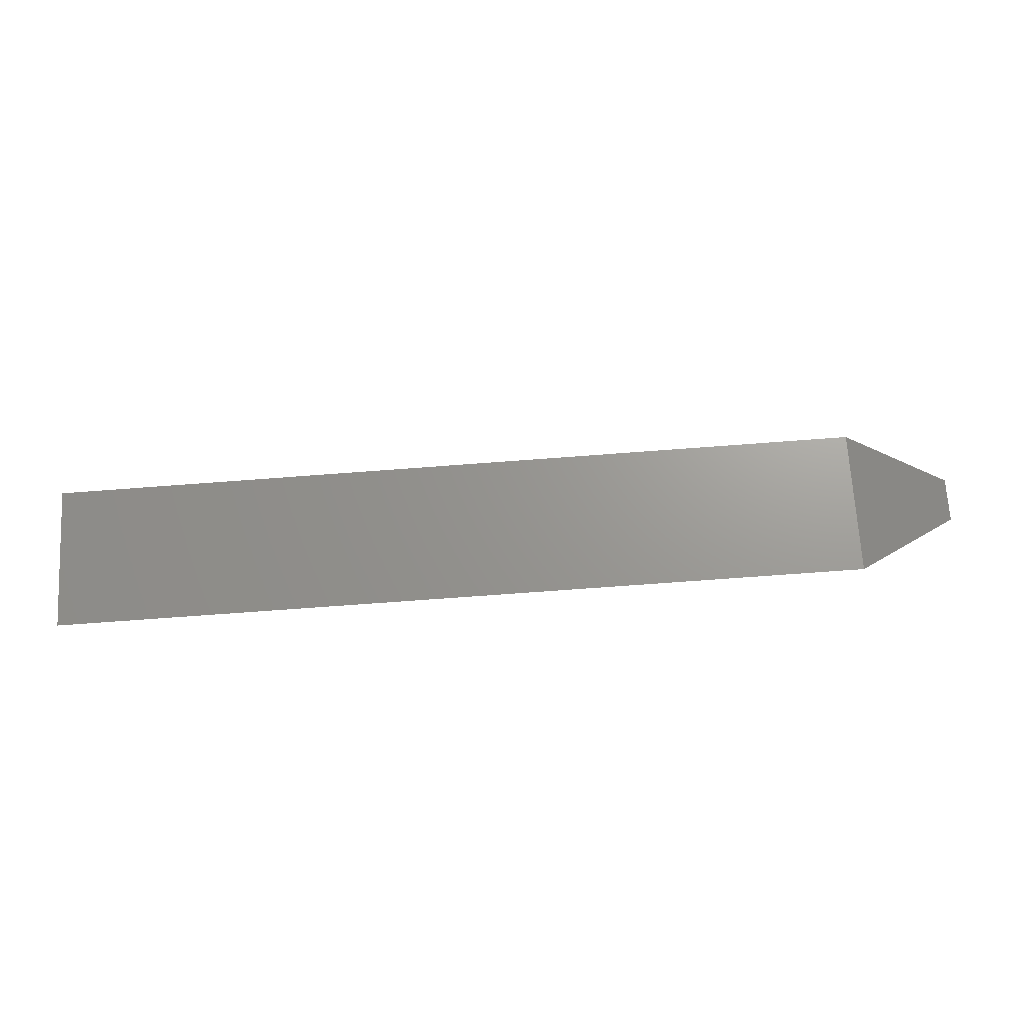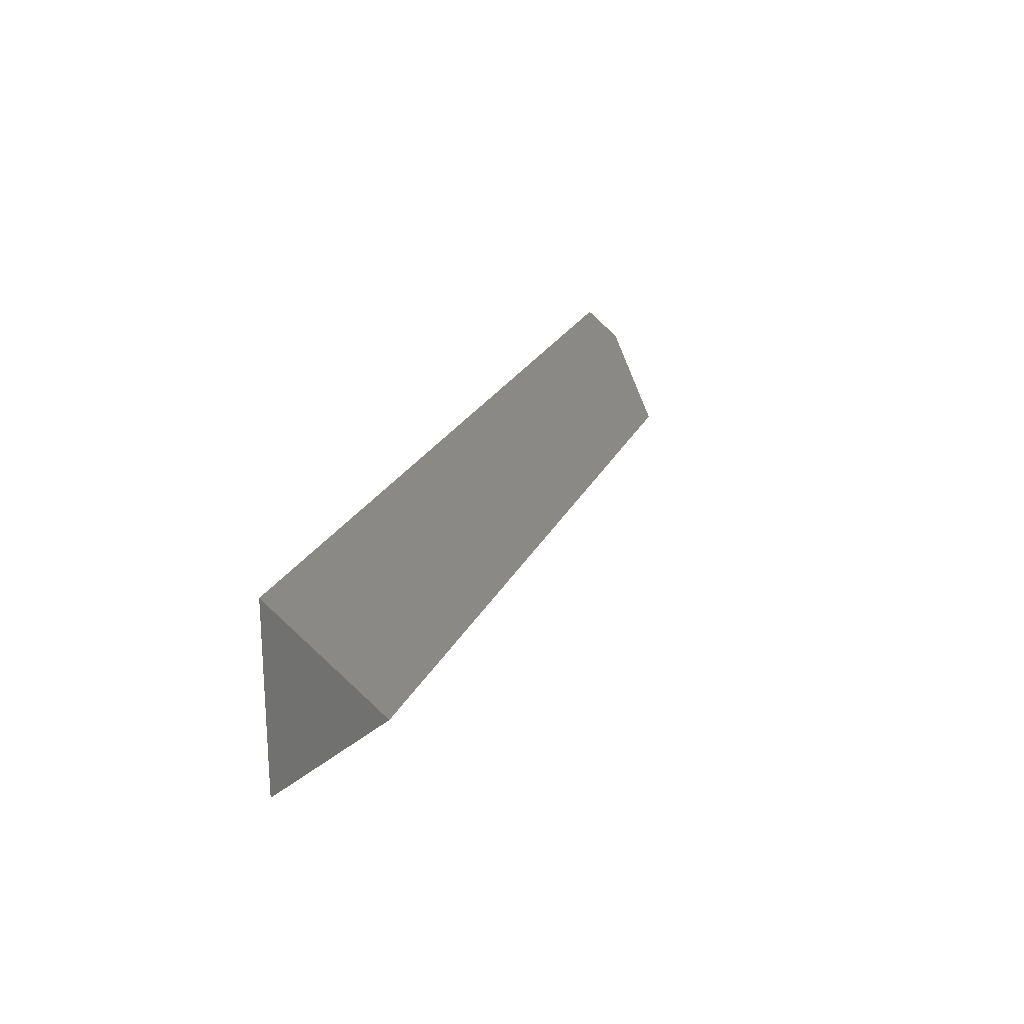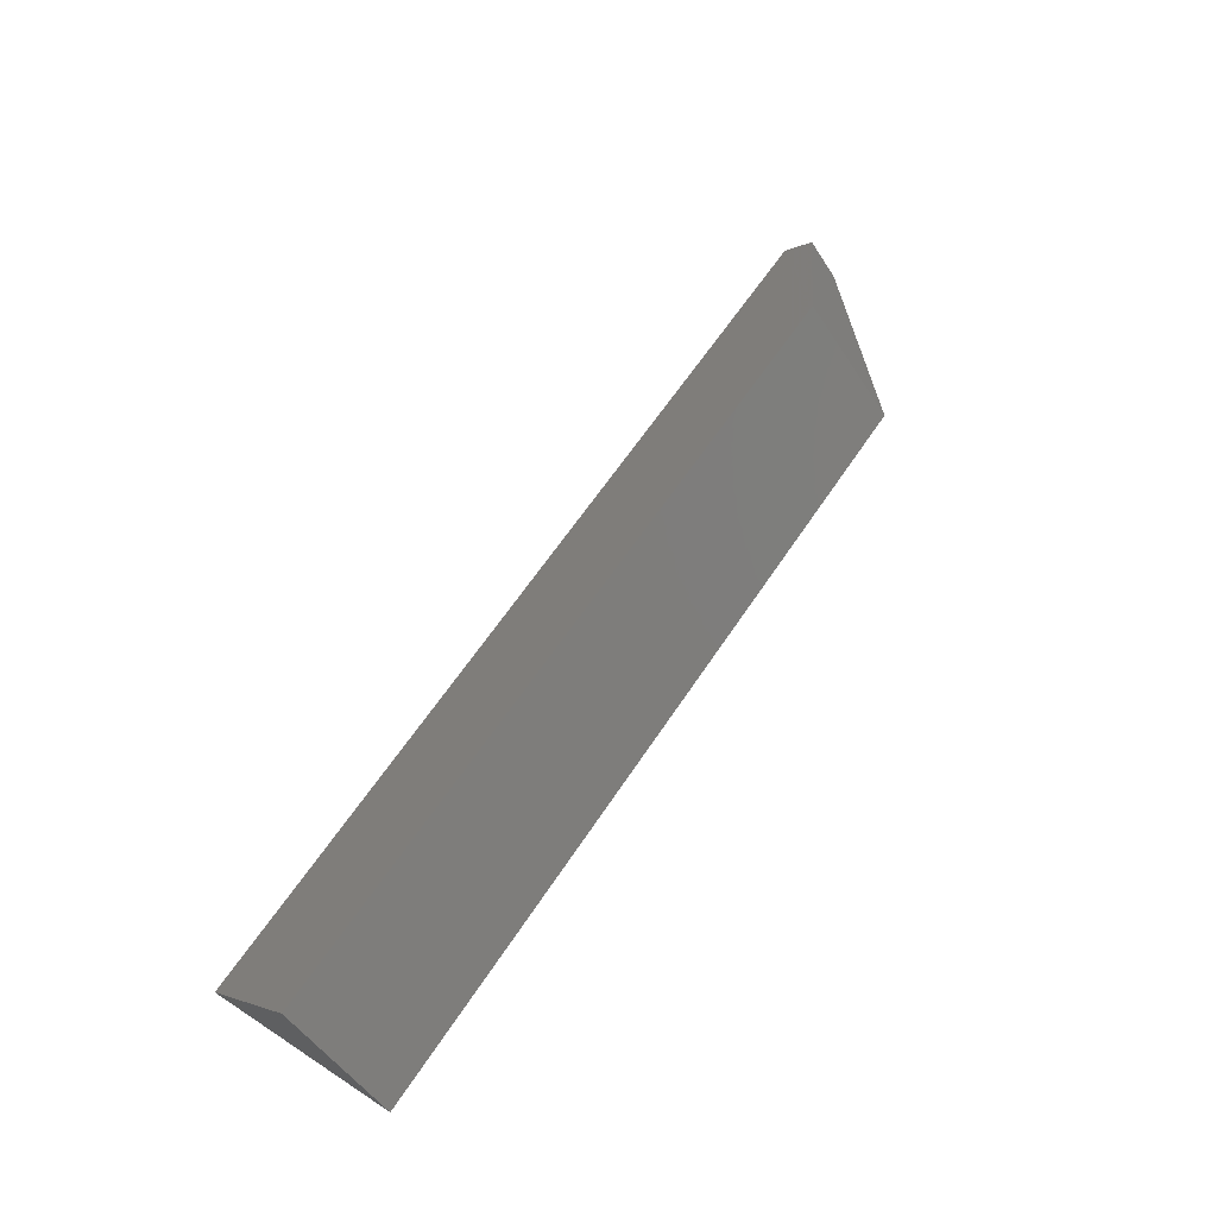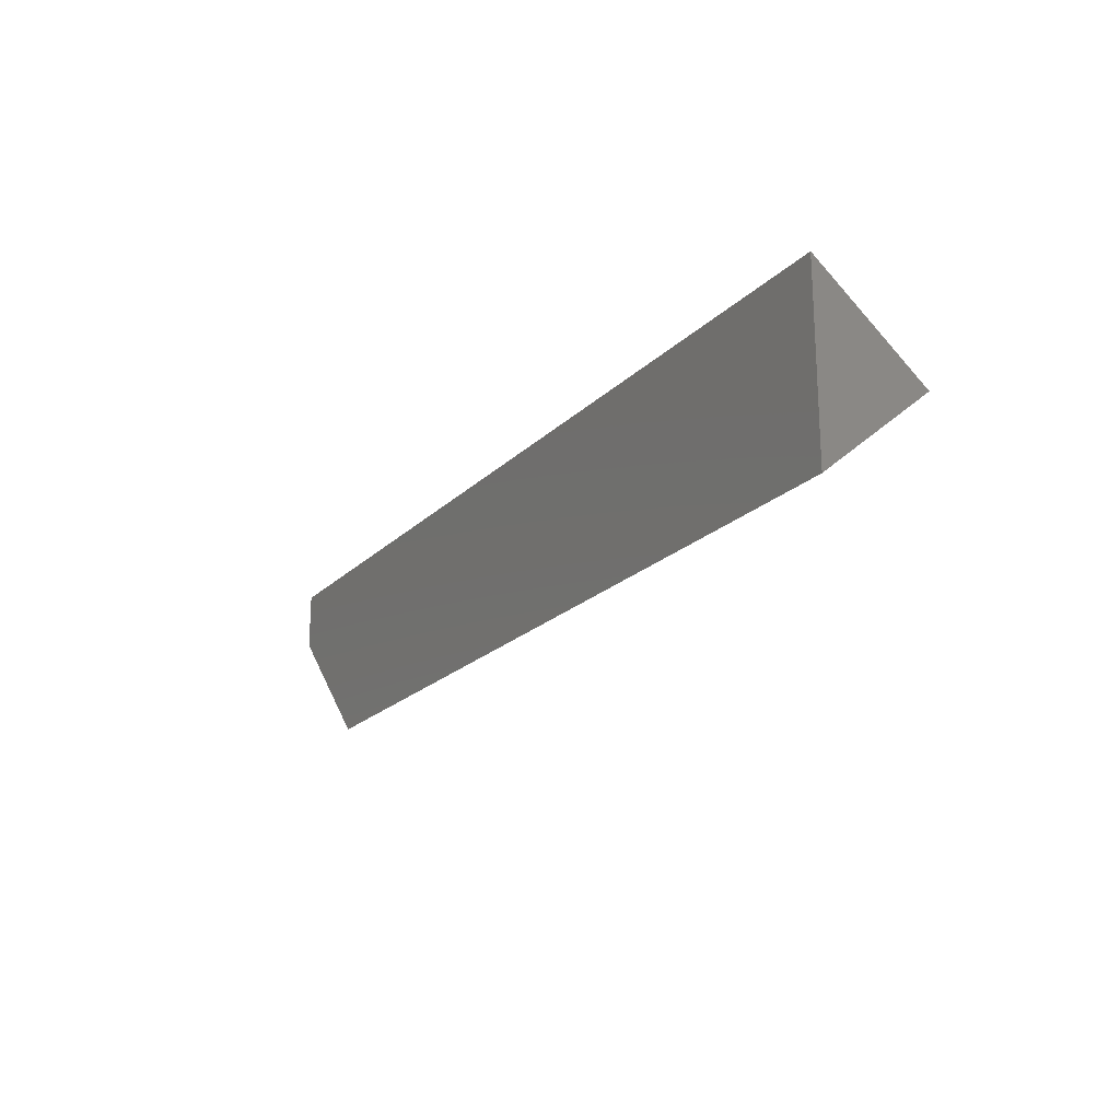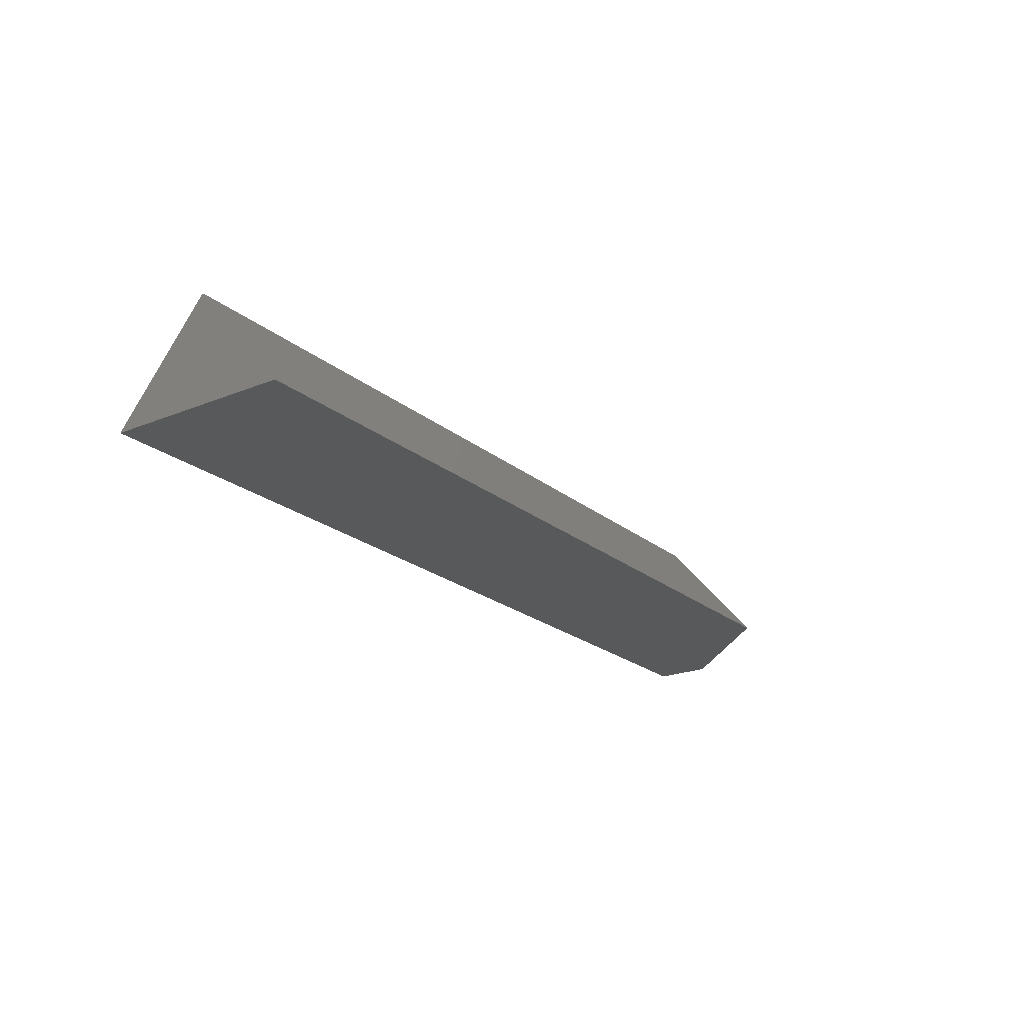
<metadata>
{"format":"stl","ext":"stl","renderer":"f3d","projection":"perspective","resolution":1024,"background":"white","views":[{"elev":-71.2,"azim":4.3,"up":"+Y"},{"elev":21.5,"azim":-71.1,"up":"+Y"},{"elev":62.8,"azim":-56.5,"up":"+Z"},{"elev":-20.5,"azim":-120.9,"up":"+Y"},{"elev":-21.8,"azim":-54.5,"up":"+Z"}]}
</metadata>
<code>
# stl→obj: 8 verts, 12 faces
v 0.75 0.02401 -6.254e-18
v 0.75 0.07031 -9.089e-18
v 0.75 0.04741 0.02778
v 0 -0.003125 0.08906
v 0 -0.07812 0
v 0.6562 -0.003125 0.08906
v 0.6562 -0.07812 0
v 0 0.07031 -9.089e-18
f 1 2 3
f 4 5 6
f 6 5 7
f 8 4 2
f 2 4 6
f 2 6 3
f 5 8 7
f 7 8 2
f 7 2 1
f 3 6 1
f 1 6 7
f 4 8 5

</code>
